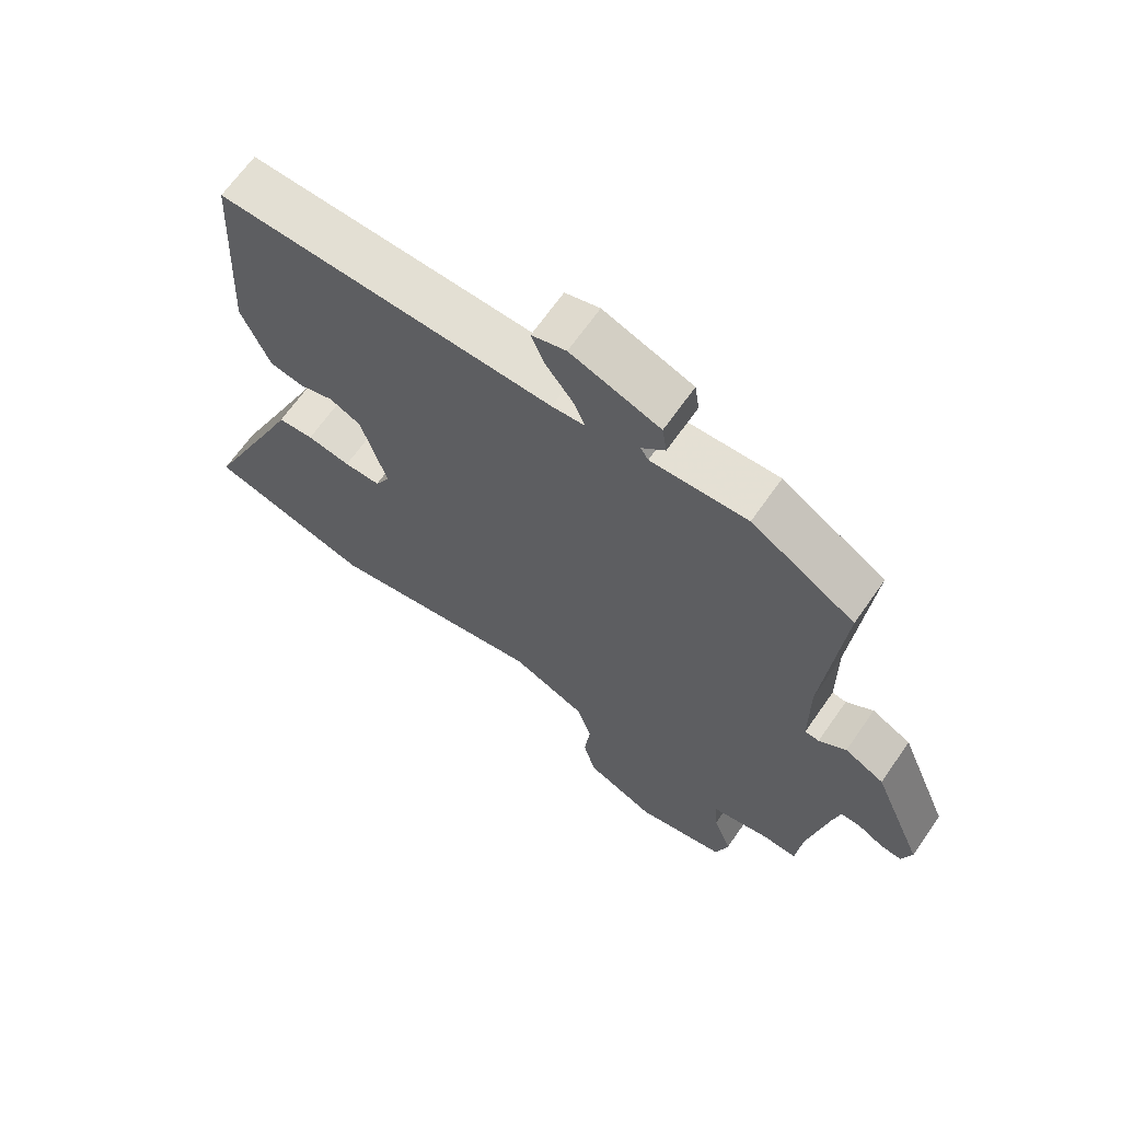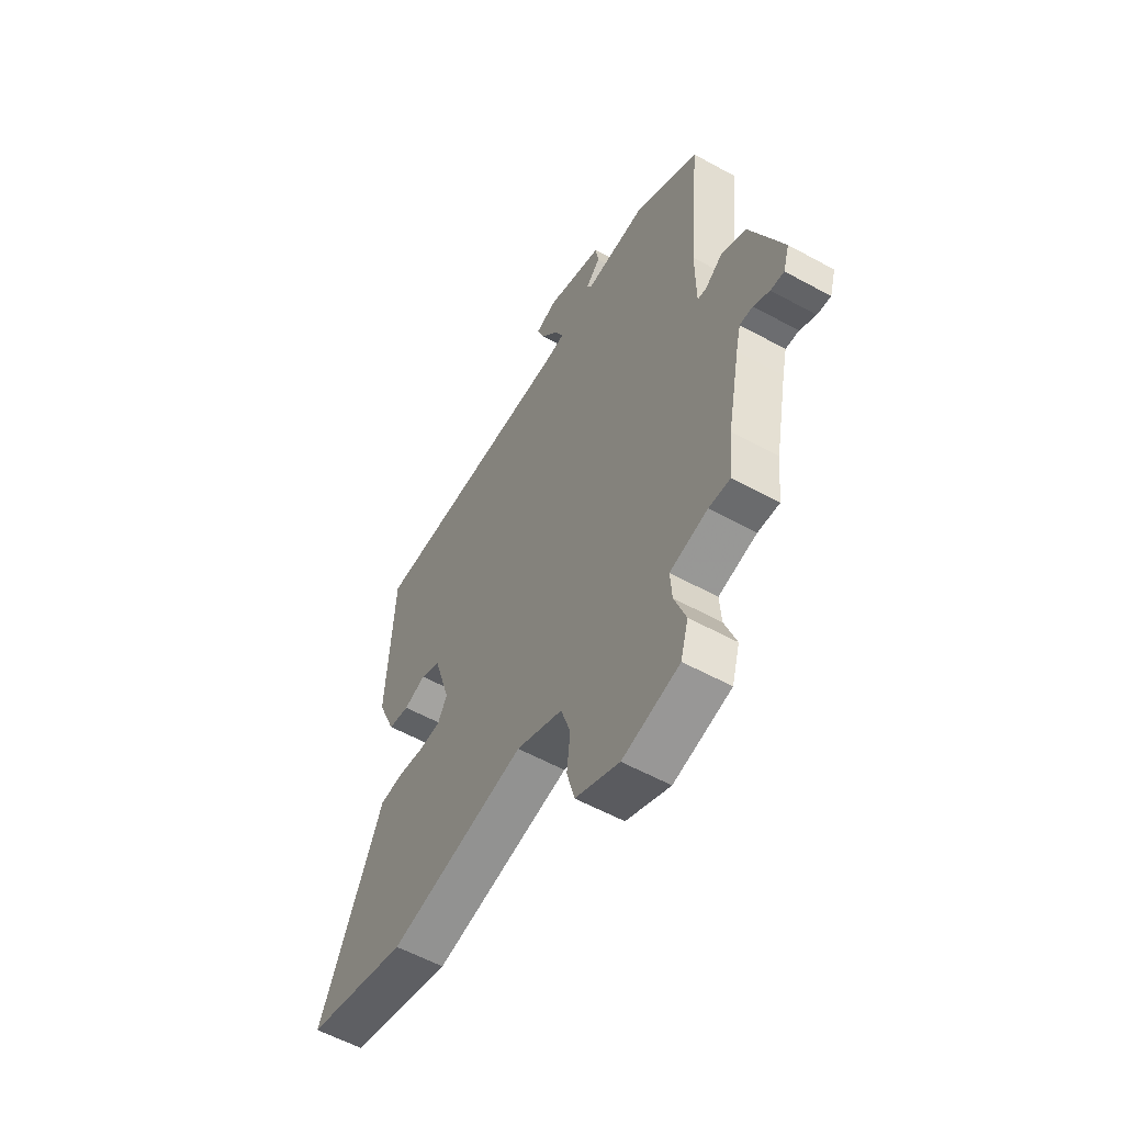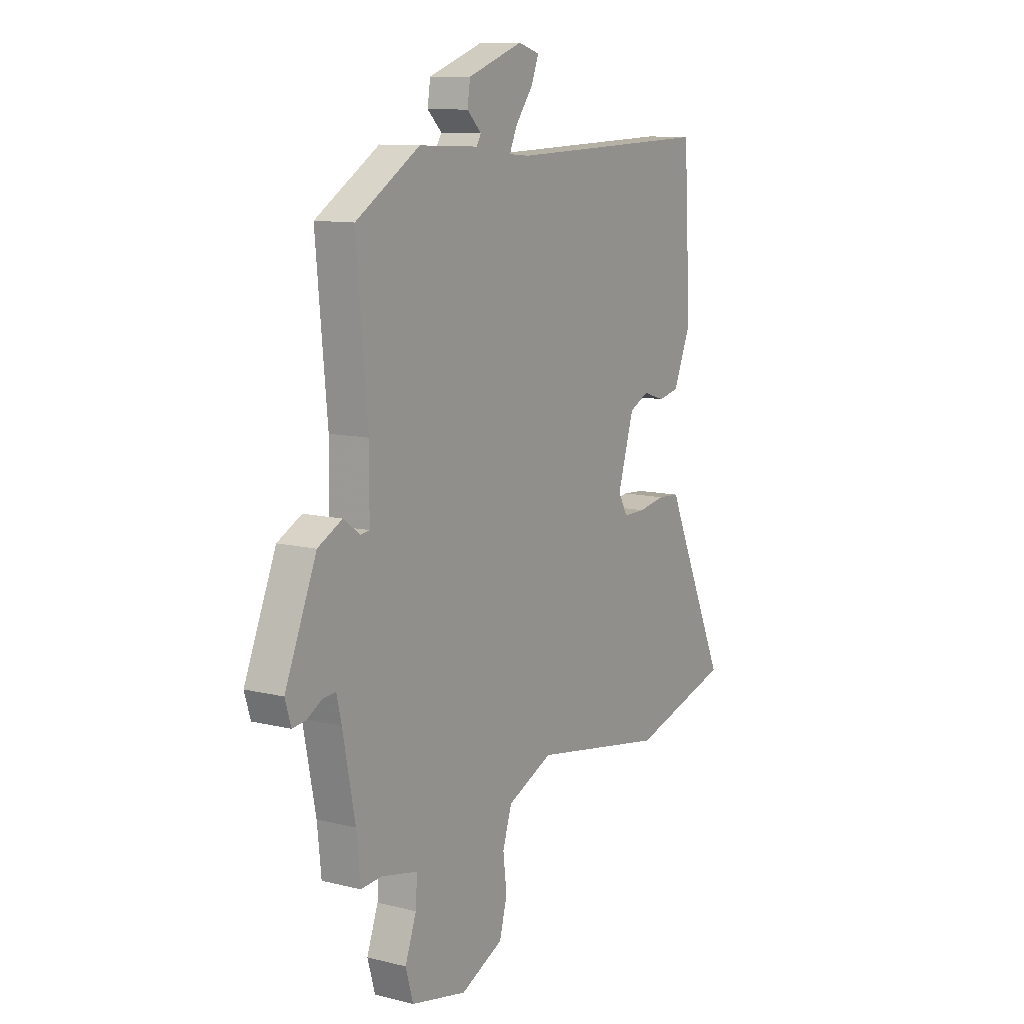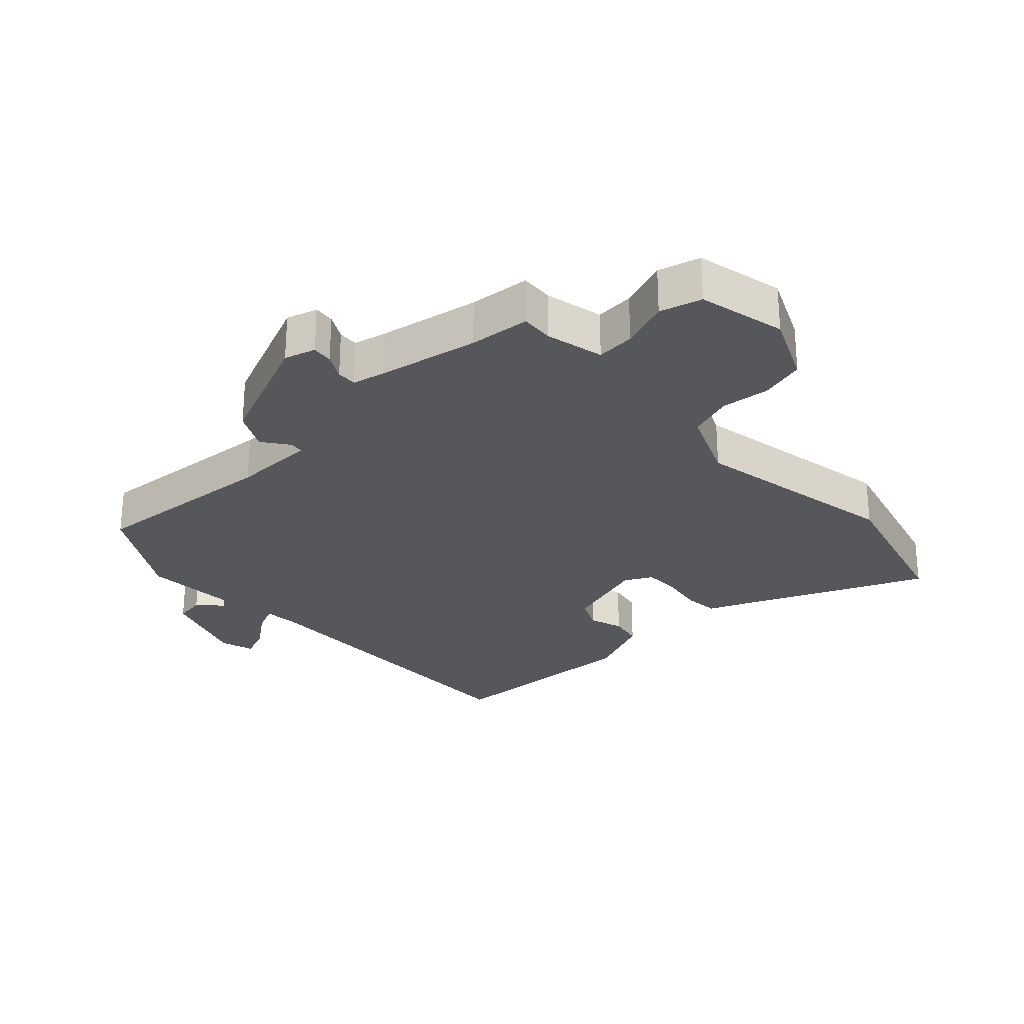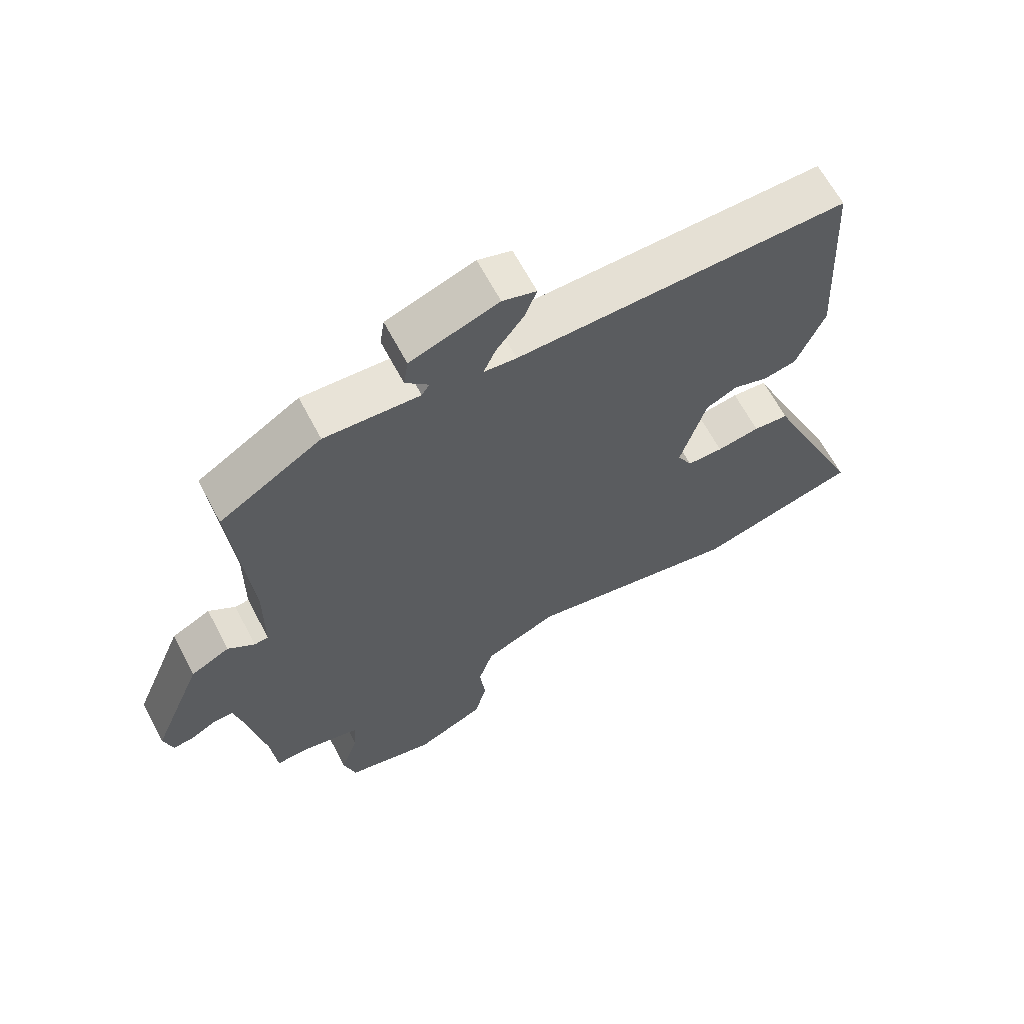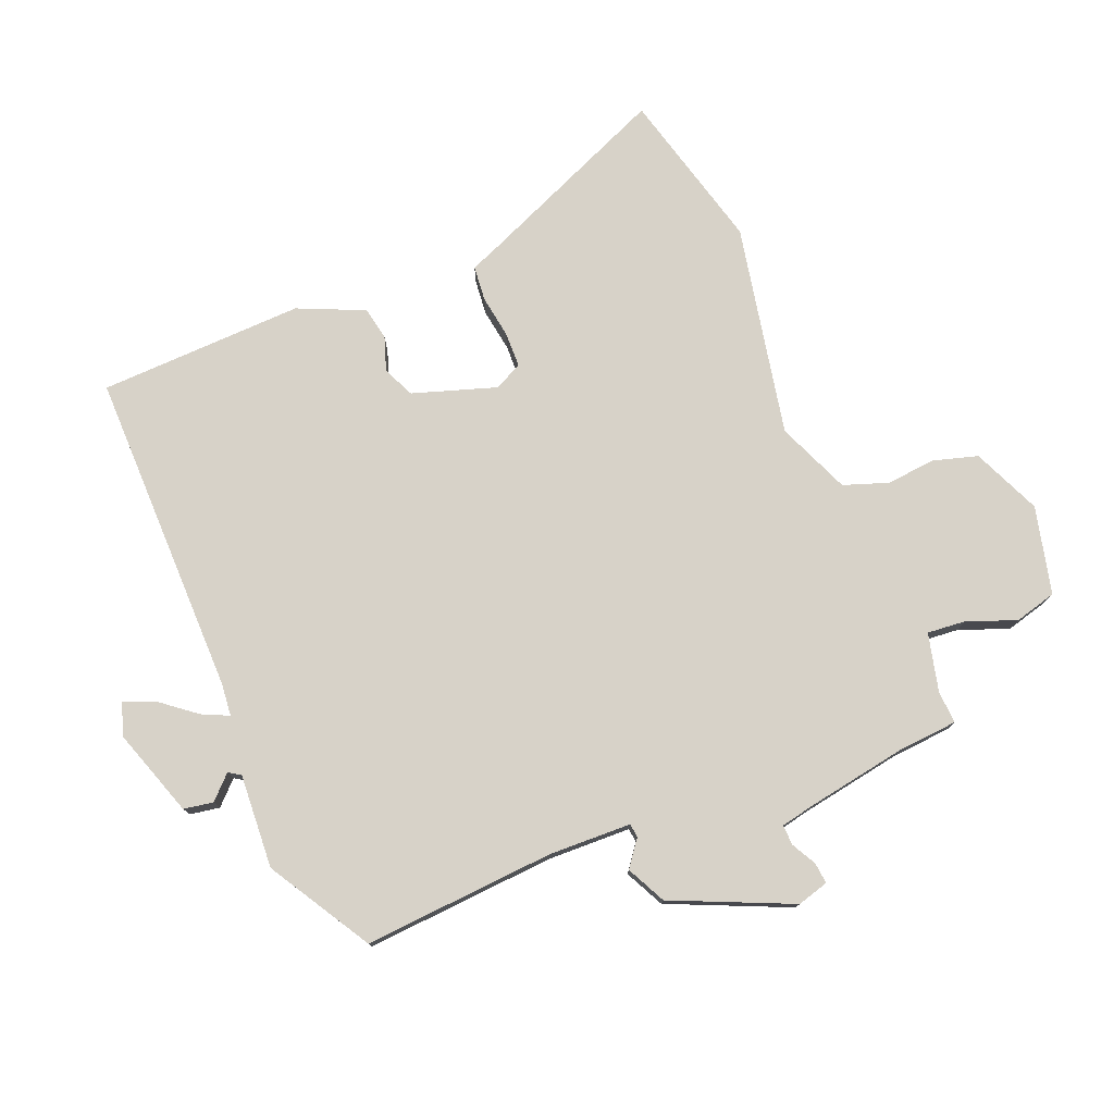
<metadata>
{"format":"obj","ext":"obj","renderer":"f3d","projection":"perspective","resolution":1024,"background":"white","views":[{"elev":66.4,"azim":34.9,"up":"+Z"},{"elev":-57.3,"azim":60.3,"up":"+Z"},{"elev":10.7,"azim":121.9,"up":"+Z"},{"elev":-27.2,"azim":133.7,"up":"+Y"},{"elev":64.3,"azim":152.3,"up":"+Z"},{"elev":77.3,"azim":69.1,"up":"+Y"}]}
</metadata>
<code>
v 0.49 0.07 0.407
v 0.462 0.07 0.105
v 0.463 0.07 -0.027
v 0.485 0.07 -0.03
v 0.527 0.07 0
v 0.588 0.07 -0.032
v 0.667 0.07 -0.223
v 0.652 0.07 -0.272
v 0.619 0.07 -0.268
v 0.58 0.07 -0.246
v 0.548 0.07 -0.244
v 0.536 0.07 -0.296
v 0.505 0.07 -0.454
v 0.495 0.07 -0.55
v 0.443 0.07 -0.546
v 0.351 0.07 -0.566
v 0.355 0.07 -0.627
v 0.383 0.07 -0.705
v 0.364 0.07 -0.771
v 0.225 0.07 -0.801
v 0.118 0.07 -0.751
v 0.099 0.07 -0.68
v 0.108 0.07 -0.603
v 0.085 0.07 -0.532
v -0.029 0.07 -0.481
v -0.364 0.07 -0.539
v -0.615 0.07 -0.467
v -0.481 0.07 -0.169
v -0.459 0.07 -0.118
v -0.404 0.07 -0.114
v -0.337 0.07 -0.126
v -0.281 0.07 -0.126
v -0.258 0.07 -0.083
v -0.298 0.07 0.05
v -0.347 0.07 0.074
v -0.401 0.07 0.057
v -0.453 0.07 0.068
v -0.497 0.07 0.174
v -0.479 0.07 0.498
v 0.037 0.07 0.483
v 0.088 0.07 0.487
v 0.069 0.07 0.53
v 0.026 0.07 0.587
v 0.007 0.07 0.636
v 0.06 0.07 0.652
v 0.198 0.07 0.602
v 0.205 0.07 0.555
v 0.169 0.07 0.52
v 0.181 0.07 0.501
v 0.33 0.07 0.507
v 0.49 0 0.407
v 0.462 0 0.105
v 0.463 0 -0.027
v 0.485 0 -0.03
v 0.527 0 0
v 0.588 0 -0.032
v 0.667 0 -0.223
v 0.652 0 -0.272
v 0.619 0 -0.268
v 0.58 0 -0.246
v 0.548 0 -0.244
v 0.536 0 -0.296
v 0.505 0 -0.454
v 0.495 0 -0.55
v 0.443 0 -0.546
v 0.351 0 -0.566
v 0.355 0 -0.627
v 0.383 0 -0.705
v 0.364 0 -0.771
v 0.225 0 -0.801
v 0.118 0 -0.751
v 0.099 0 -0.68
v 0.108 0 -0.603
v 0.085 0 -0.532
v -0.029 0 -0.481
v -0.364 0 -0.539
v -0.615 0 -0.467
v -0.481 0 -0.169
v -0.459 0 -0.118
v -0.404 0 -0.114
v -0.337 0 -0.126
v -0.281 0 -0.126
v -0.258 0 -0.083
v -0.298 0 0.05
v -0.347 0 0.074
v -0.401 0 0.057
v -0.453 0 0.068
v -0.497 0 0.174
v -0.479 0 0.498
v 0.037 0 0.483
v 0.088 0 0.487
v 0.069 0 0.53
v 0.026 0 0.587
v 0.007 0 0.636
v 0.06 0 0.652
v 0.198 0 0.602
v 0.205 0 0.555
v 0.169 0 0.52
v 0.181 0 0.501
v 0.33 0 0.507
f 49 50 1 2
f 45 46 47 48
f 45 48 49
f 42 43 44 45
f 41 42 45 49
f 37 38 39 40
f 35 36 37 40
f 34 35 40 41
f 33 34 41 49
f 28 29 30 31
f 28 31 32
f 25 26 27 28
f 24 25 28 32
f 20 21 22 23
f 20 23 24
f 17 18 19 20
f 16 17 20 24
f 15 16 24 32
f 13 14 15 32
f 7 8 9 10
f 7 10 11
f 4 5 6 7
f 3 4 7 11
f 33 49 2 3
f 12 13 32 33
f 3 11 12 33
f 52 51 100 99
f 98 97 96 95
f 99 98 95
f 95 94 93 92
f 99 95 92 91
f 90 89 88 87
f 90 87 86 85
f 91 90 85 84
f 99 91 84 83
f 81 80 79 78
f 82 81 78
f 78 77 76 75
f 82 78 75 74
f 73 72 71 70
f 74 73 70
f 70 69 68 67
f 74 70 67 66
f 82 74 66 65
f 82 65 64 63
f 60 59 58 57
f 61 60 57
f 57 56 55 54
f 61 57 54 53
f 53 52 99 83
f 83 82 63 62
f 83 62 61 53
f 1 51 52 2
f 2 52 53 3
f 3 53 54 4
f 4 54 55 5
f 5 55 56 6
f 6 56 57 7
f 7 57 58 8
f 8 58 59 9
f 9 59 60 10
f 10 60 61 11
f 11 61 62 12
f 12 62 63 13
f 13 63 64 14
f 14 64 65 15
f 15 65 66 16
f 16 66 67 17
f 17 67 68 18
f 18 68 69 19
f 19 69 70 20
f 20 70 71 21
f 21 71 72 22
f 22 72 73 23
f 23 73 74 24
f 24 74 75 25
f 25 75 76 26
f 26 76 77 27
f 27 77 78 28
f 28 78 79 29
f 29 79 80 30
f 30 80 81 31
f 31 81 82 32
f 32 82 83 33
f 33 83 84 34
f 34 84 85 35
f 35 85 86 36
f 36 86 87 37
f 37 87 88 38
f 38 88 89 39
f 39 89 90 40
f 40 90 91 41
f 41 91 92 42
f 42 92 93 43
f 43 93 94 44
f 44 94 95 45
f 45 95 96 46
f 46 96 97 47
f 47 97 98 48
f 48 98 99 49
f 49 99 100 50
f 50 100 51 1

</code>
